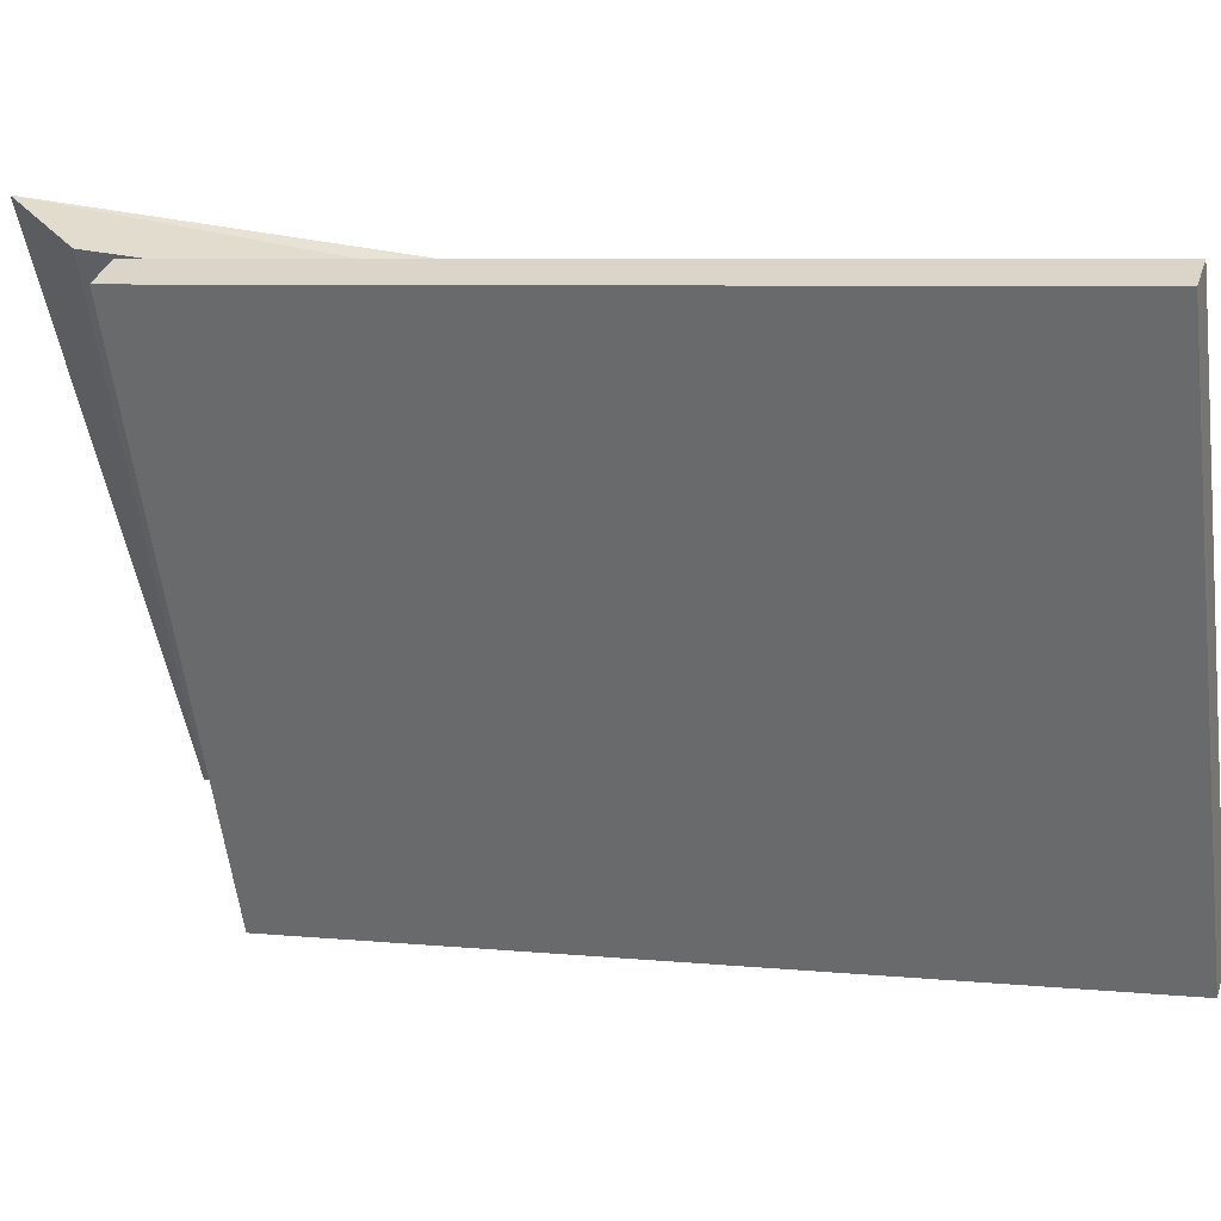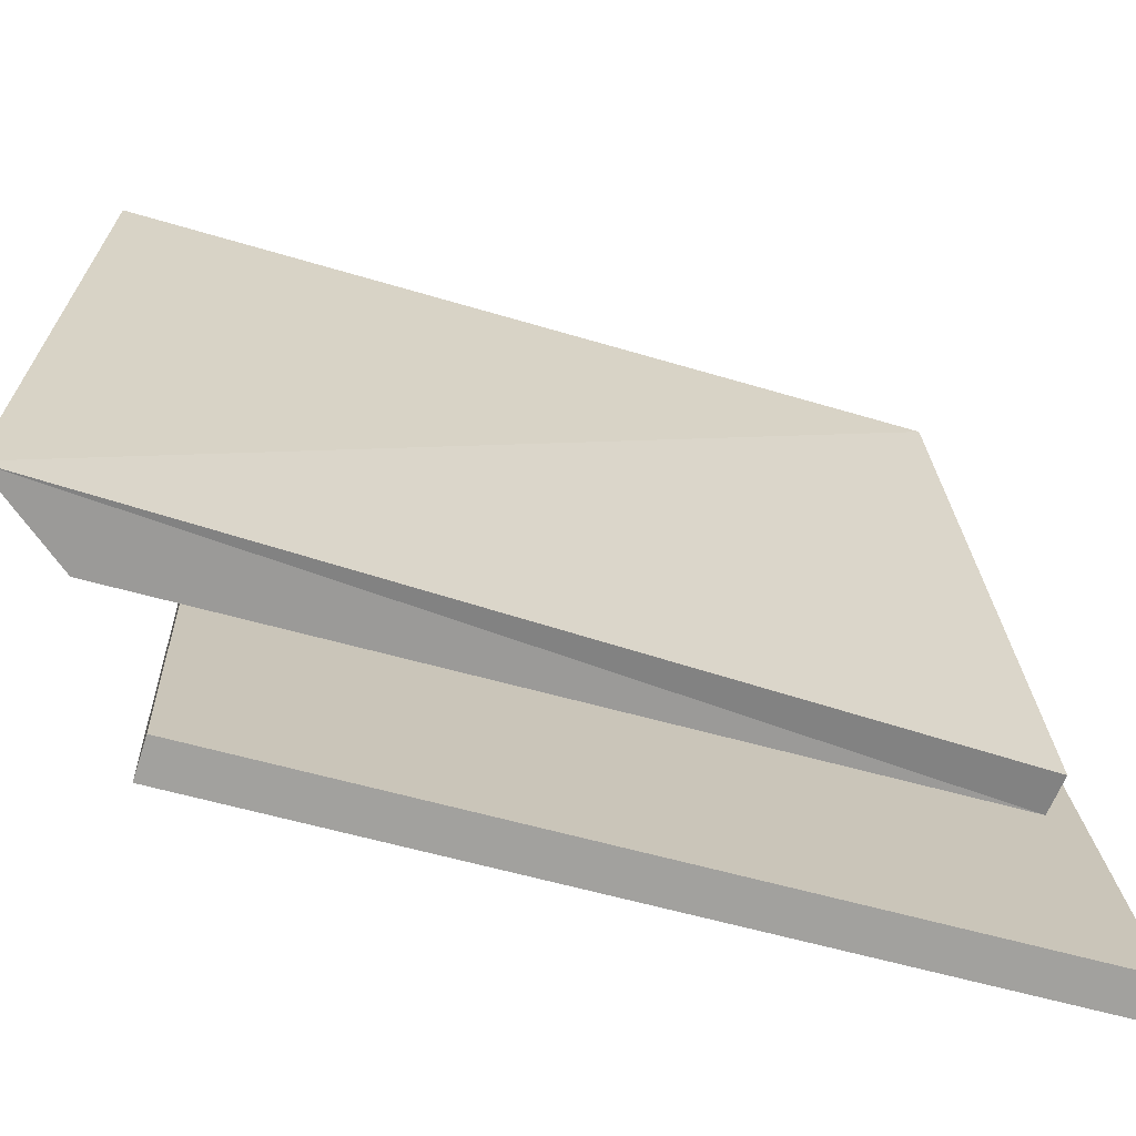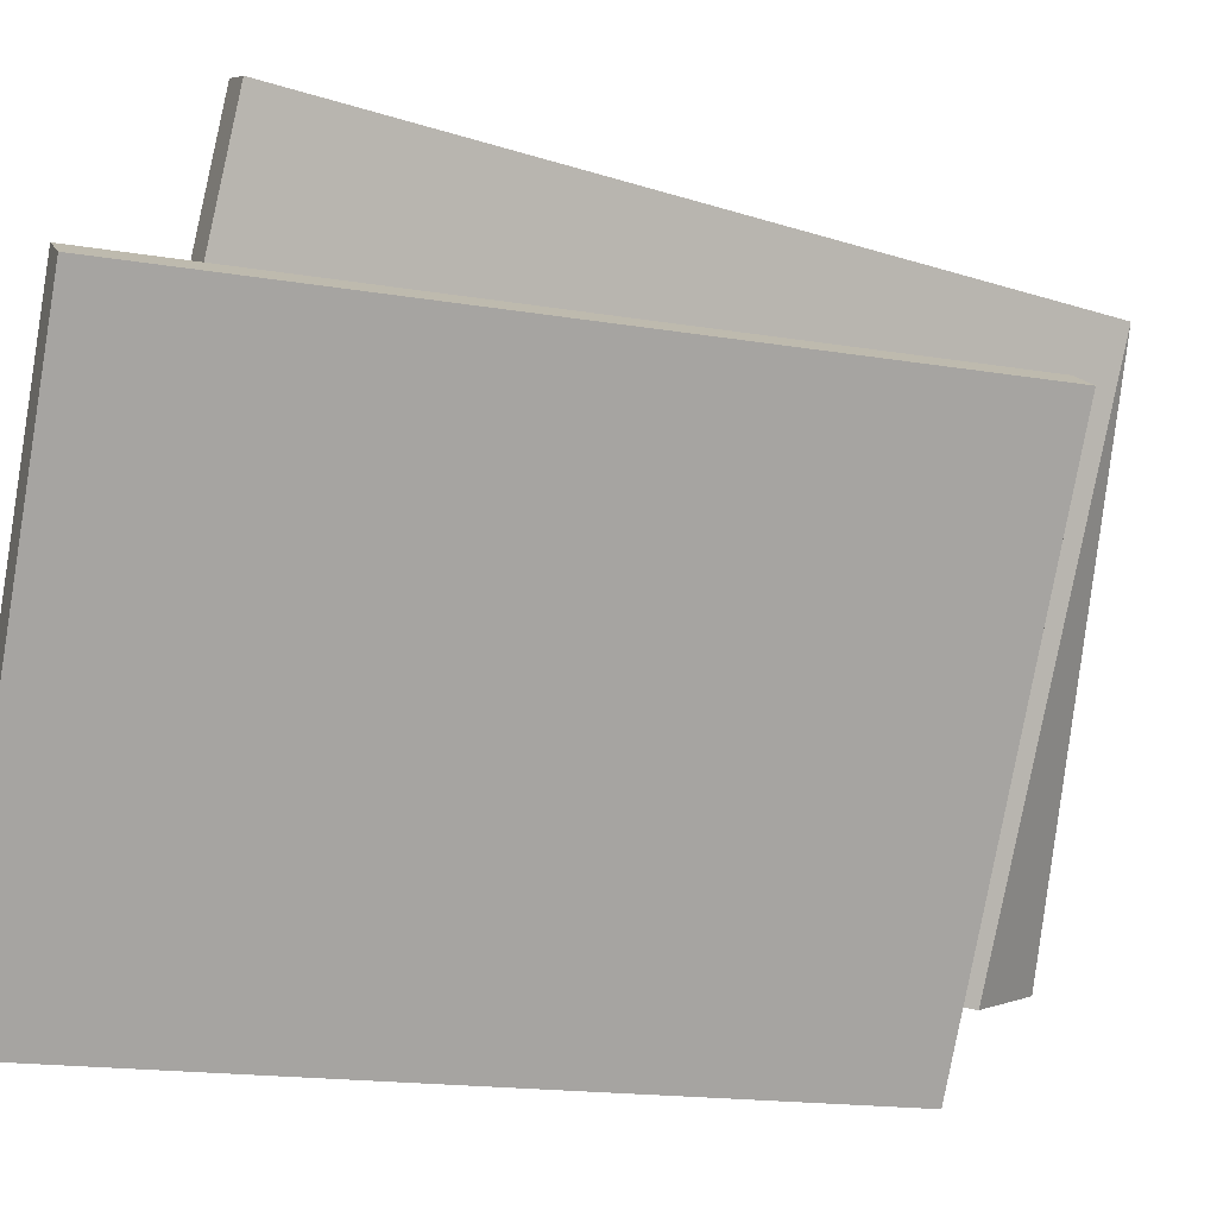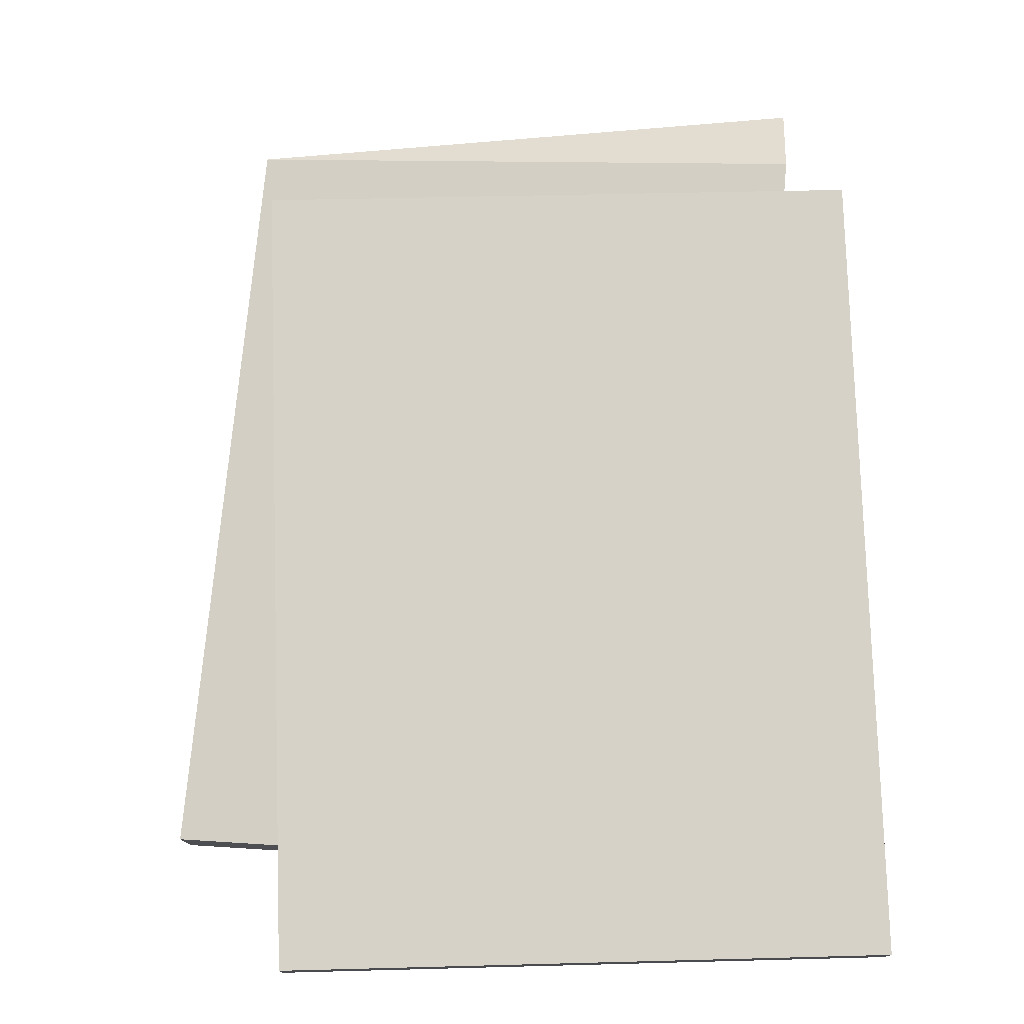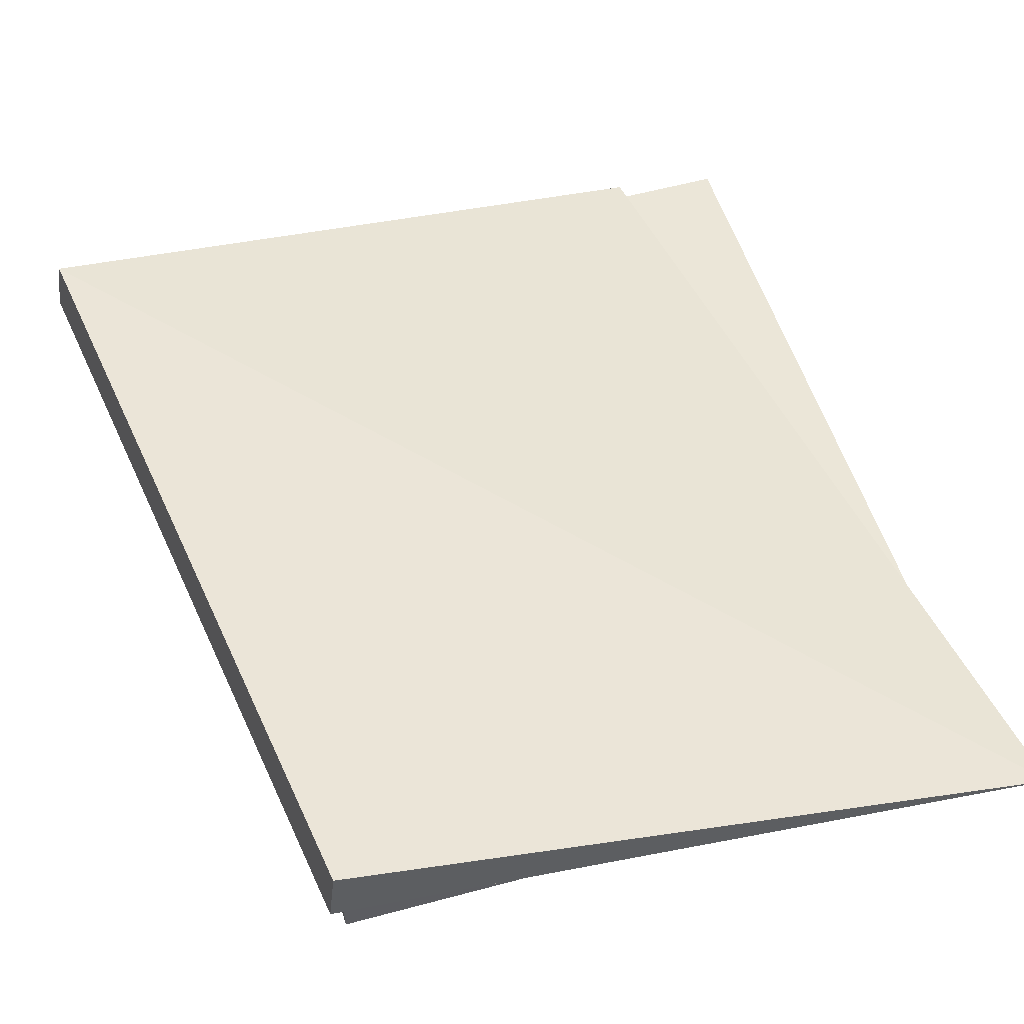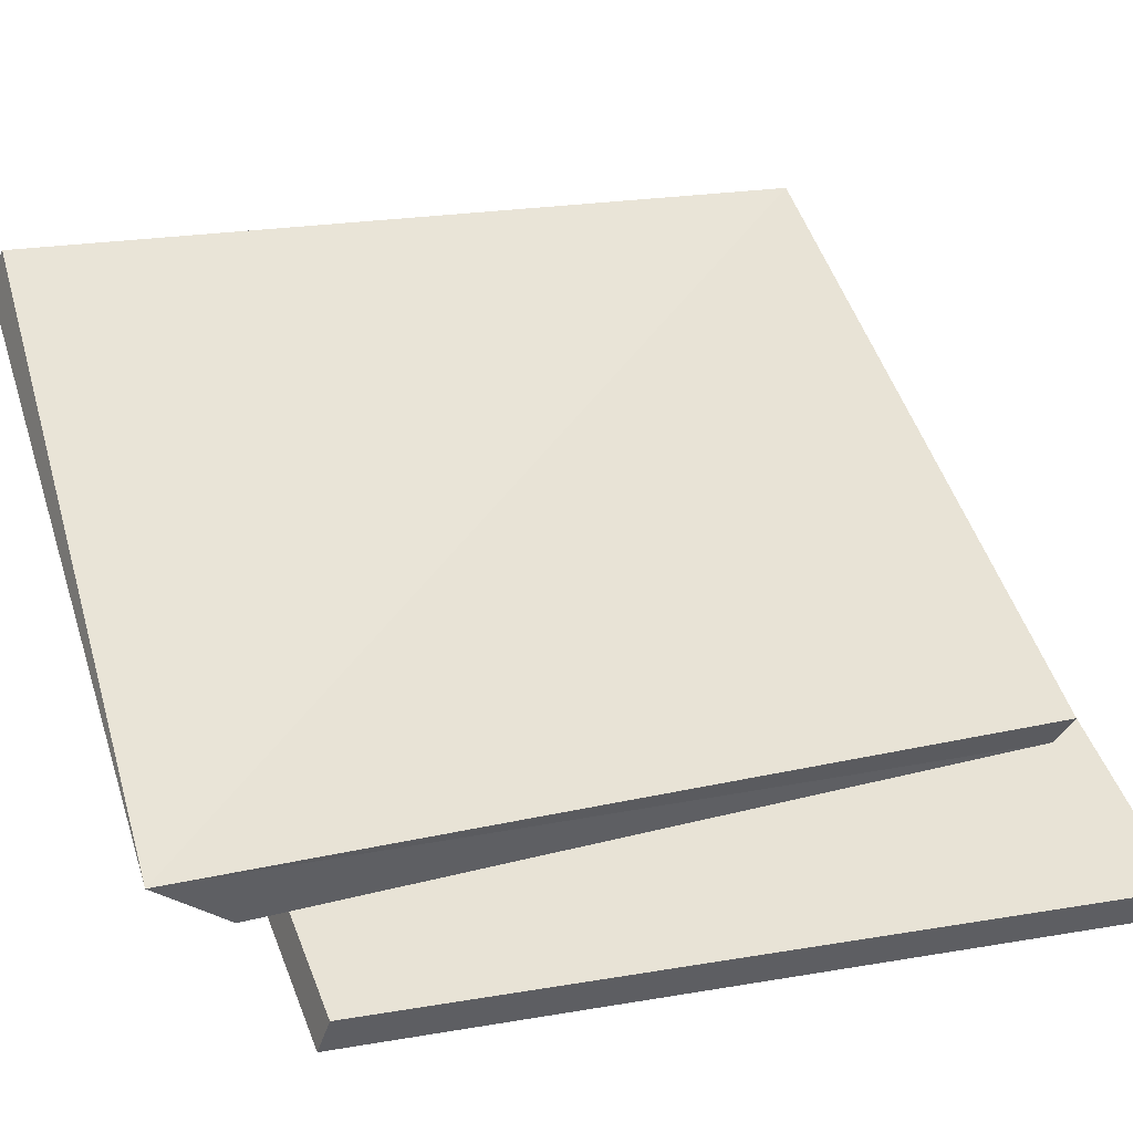
<metadata>
{"format":"obj","ext":"obj","renderer":"f3d","projection":"perspective","resolution":1024,"background":"white","views":[{"elev":-59.9,"azim":-83.9,"up":"+Z"},{"elev":16.0,"azim":-93.8,"up":"+Z"},{"elev":-74.5,"azim":78.9,"up":"+Z"},{"elev":3.2,"azim":176.3,"up":"+Y"},{"elev":64.5,"azim":163.1,"up":"+Z"},{"elev":47.6,"azim":-111.8,"up":"+Z"}]}
</metadata>
<code>
v 2.067 -0.5104 1.919
v 2.067 -0.5074 1.909
v 2.064 -0.6982 1.857
v 2.064 -0.7012 1.866
v 2.214 -0.7013 1.863
v 2.217 -0.5104 1.915
v 2.216 -0.5134 1.925
v 2.214 -0.7043 1.873
v 2.064 -0.6982 1.857
v 2.214 -0.7013 1.863
v 2.214 -0.7043 1.873
v 2.064 -0.7012 1.866
v 2.216 -0.5134 1.925
v 2.217 -0.5104 1.915
v 2.067 -0.5074 1.909
v 2.067 -0.5104 1.919
v 2.214 -0.7043 1.873
v 2.216 -0.5134 1.925
v 2.067 -0.5104 1.919
v 2.064 -0.7012 1.866
v 2.067 -0.5074 1.909
v 2.217 -0.5104 1.915
v 2.214 -0.7013 1.863
v 2.064 -0.6982 1.857
v 2.072 -0.4816 1.969
v 2.097 -0.6844 1.887
v 2.095 -0.6878 1.896
v 2.243 -0.6805 1.923
v 2.221 -0.4933 1.982
v 2.219 -0.4967 1.991
v 2.241 -0.684 1.932
v 2.097 -0.6844 1.887
v 2.243 -0.6805 1.923
v 2.241 -0.684 1.932
v 2.095 -0.6878 1.896
v 2.219 -0.4967 1.991
v 2.221 -0.4933 1.982
v 2.072 -0.4816 1.969
v 2.241 -0.684 1.932
v 2.072 -0.4816 1.969
v 2.095 -0.6878 1.896
v 2.075 -0.4971 1.947
v 2.221 -0.4933 1.982
v 2.243 -0.6805 1.923
v 2.097 -0.6844 1.887
v 2.072 -0.4816 1.969
v 2.075 -0.4971 1.947
v 2.097 -0.6844 1.887
v 2.221 -0.4933 1.982
v 2.075 -0.4971 1.947
v 2.072 -0.4816 1.969
v 2.241 -0.684 1.932
v 2.219 -0.4967 1.991
v 2.072 -0.4816 1.969
f 1 2 3
f 1 3 4
f 5 6 7
f 5 7 8
f 9 10 11
f 9 11 12
f 13 14 15
f 13 15 16
f 17 18 19
f 17 19 20
f 21 22 23
f 21 23 24
f 25 26 27
f 28 29 30
f 28 30 31
f 32 33 34
f 32 34 35
f 36 37 38
f 39 40 41
f 42 43 44
f 42 44 45
f 46 47 48
f 49 50 51
f 52 53 54

</code>
